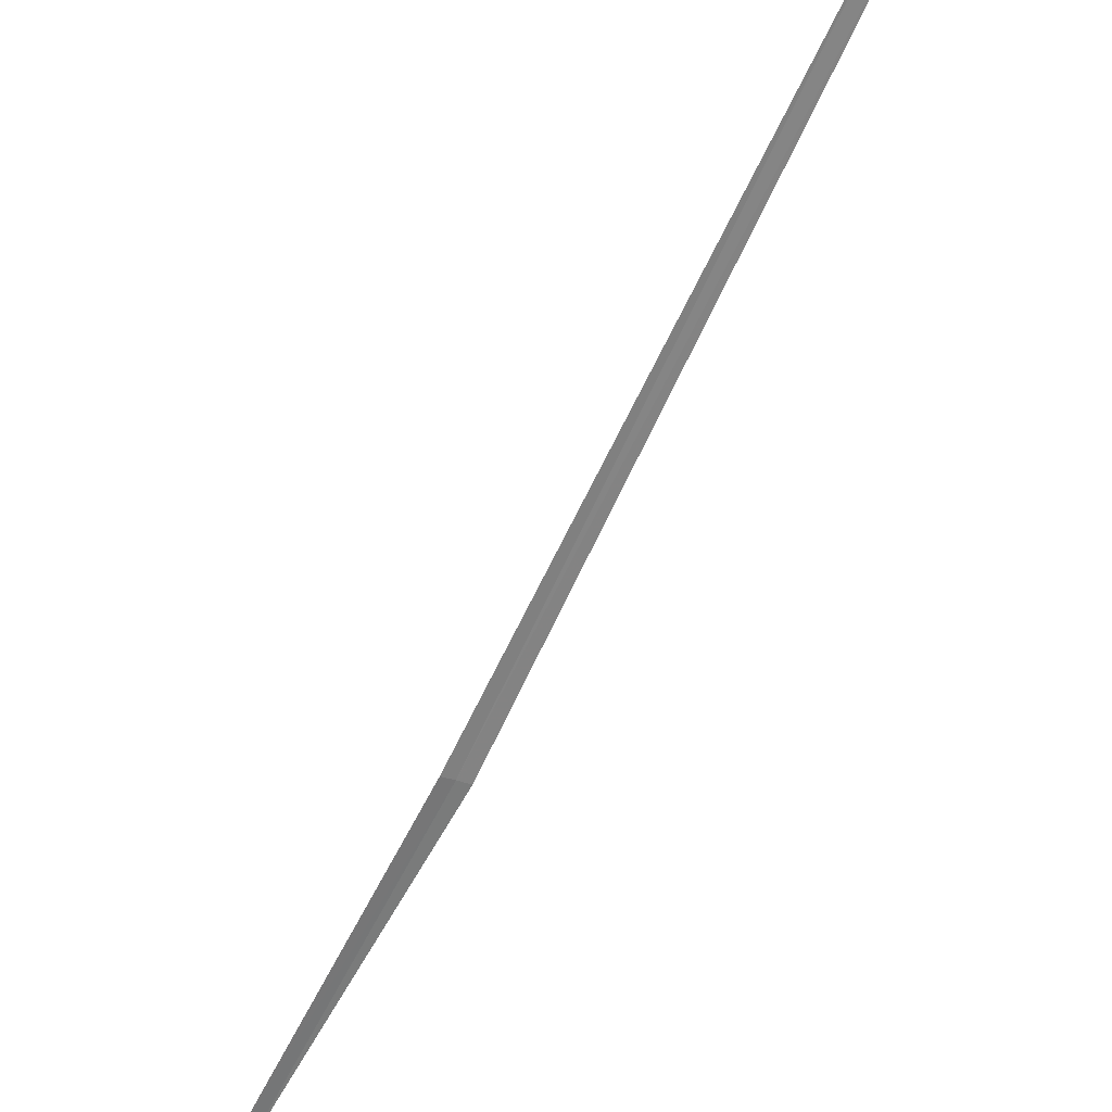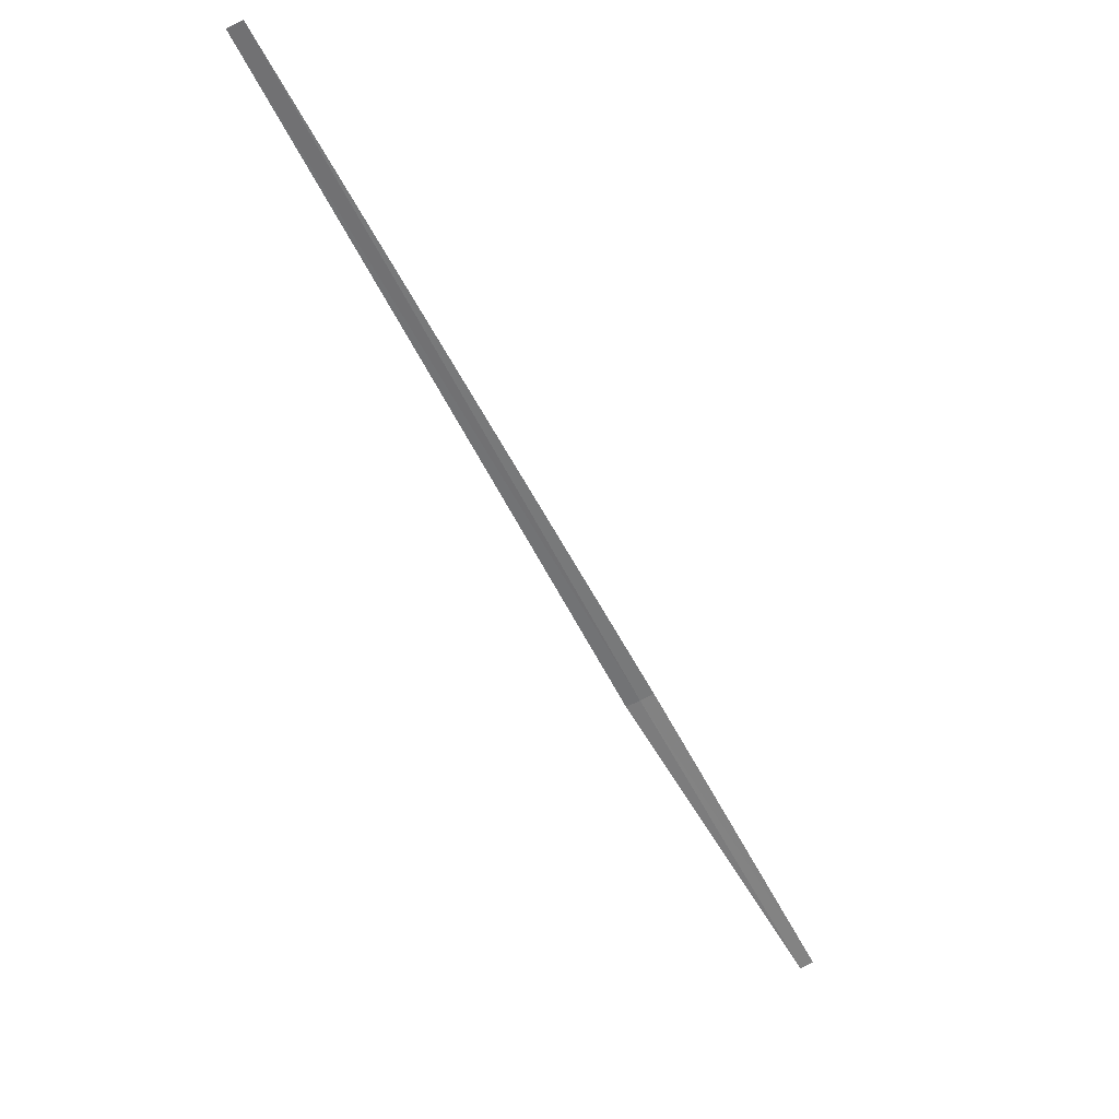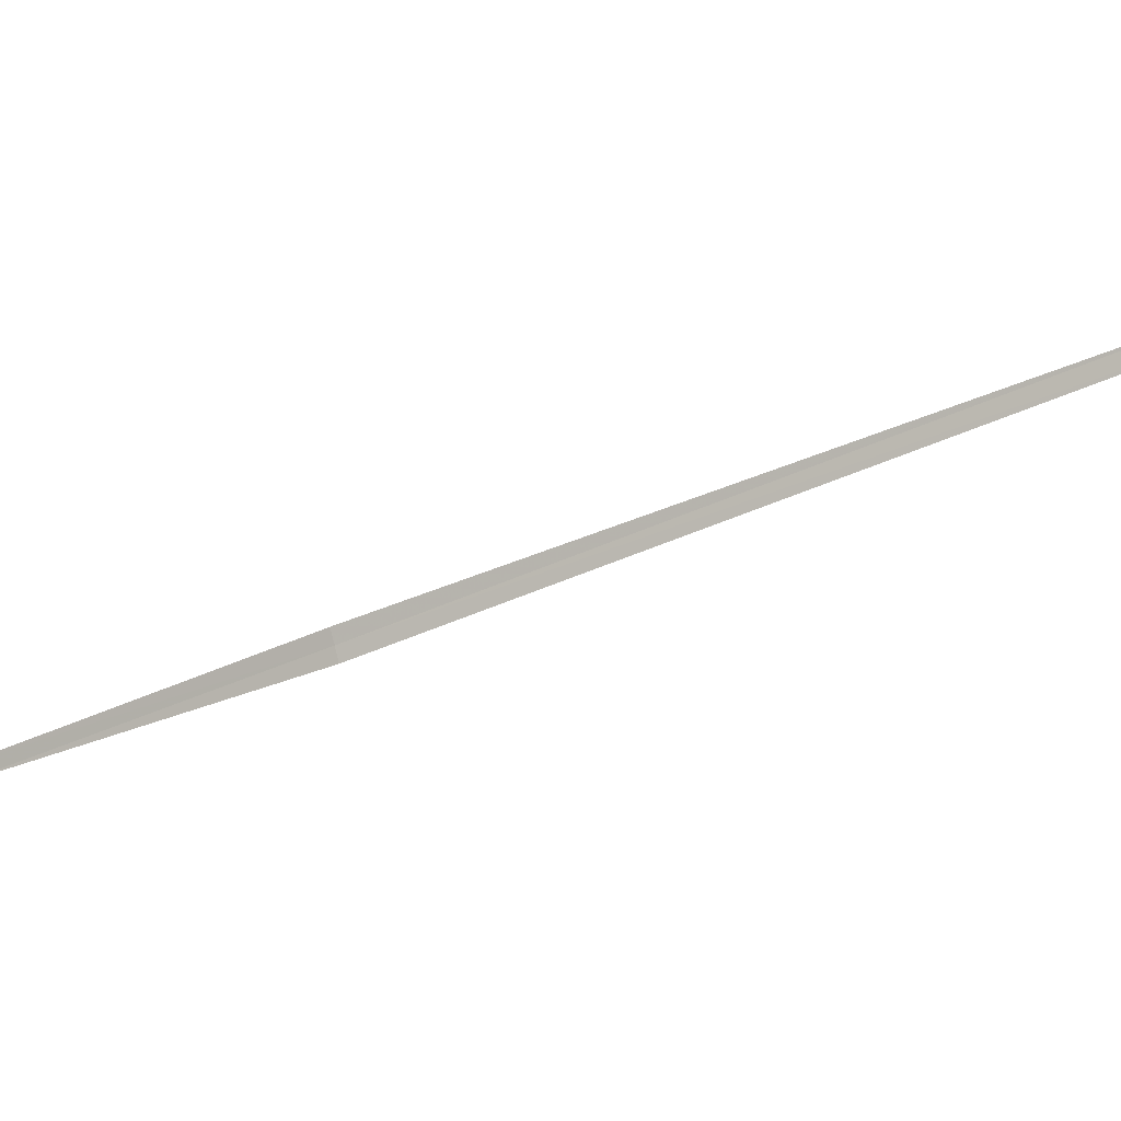
<metadata>
{"format":"obj","ext":"obj","renderer":"f3d","projection":"perspective","resolution":1024,"background":"white","views":[{"elev":76.2,"azim":173.7,"up":"+Y"},{"elev":77.1,"azim":9.4,"up":"+Z"},{"elev":43.7,"azim":-122.2,"up":"+Y"}]}
</metadata>
<code>
v 17.14 -17.56 10.74
v 17.2 -17.52 10.75
v 18.24 -18.54 9.478
v 18.18 -18.58 9.464
v 17.08 -17.6 10.72
v 15.19 -15.62 13.46
v 15.12 -15.66 13.44
f 1 3 2
f 1 5 4
f 1 2 6
f 1 7 5
f 1 6 7
f 1 4 3

</code>
